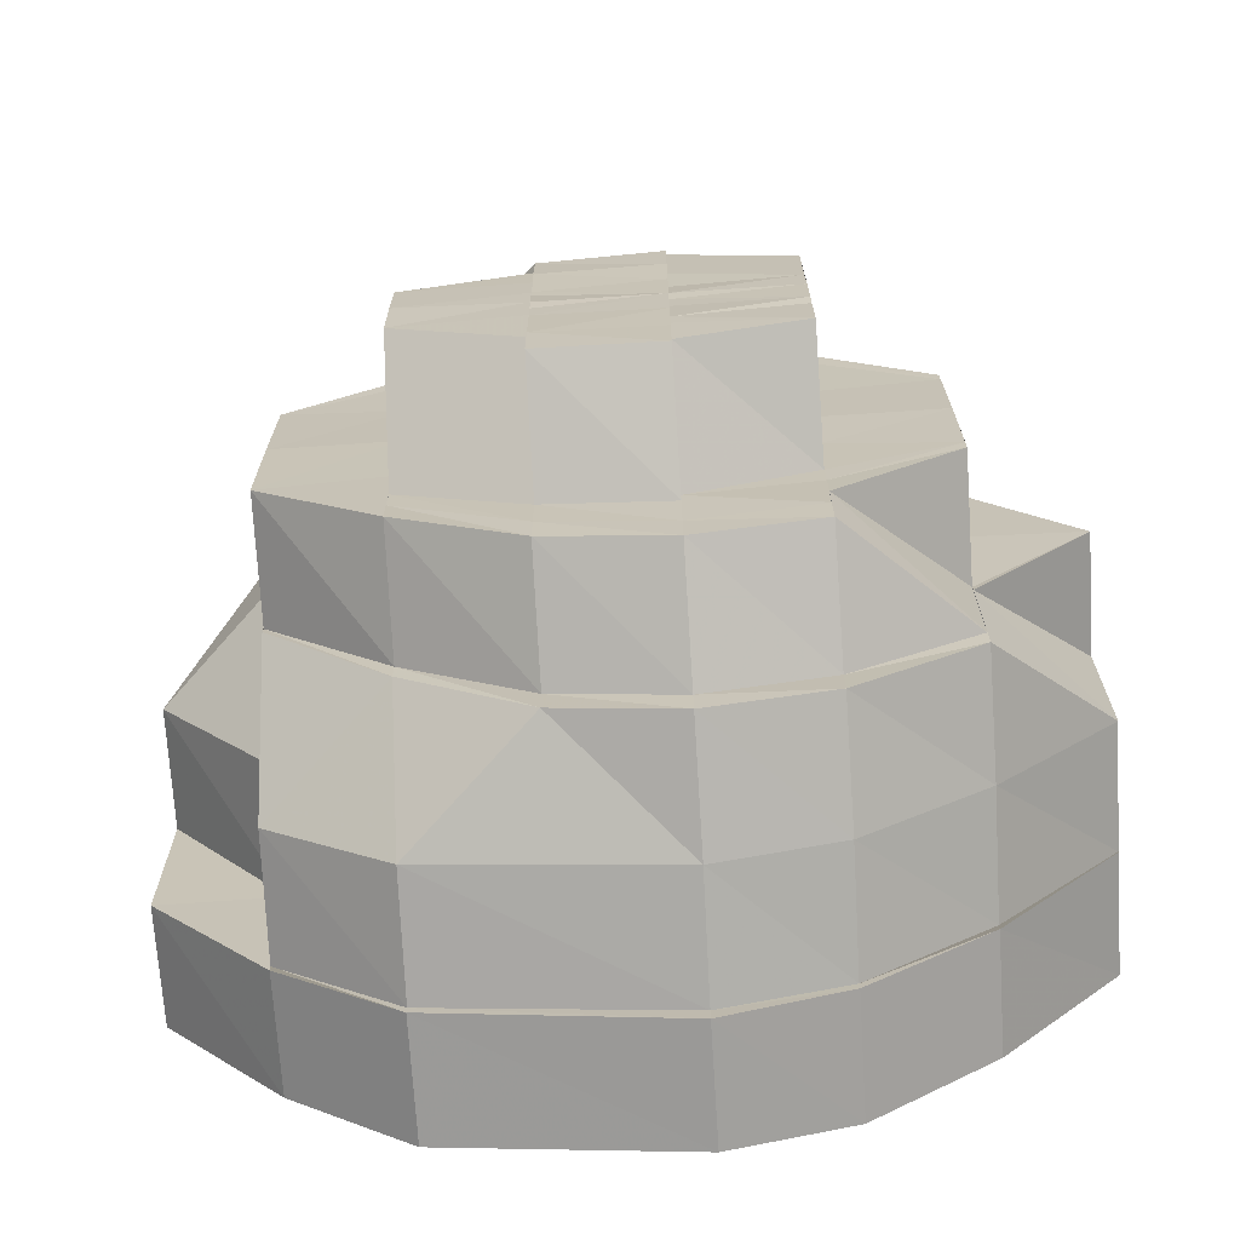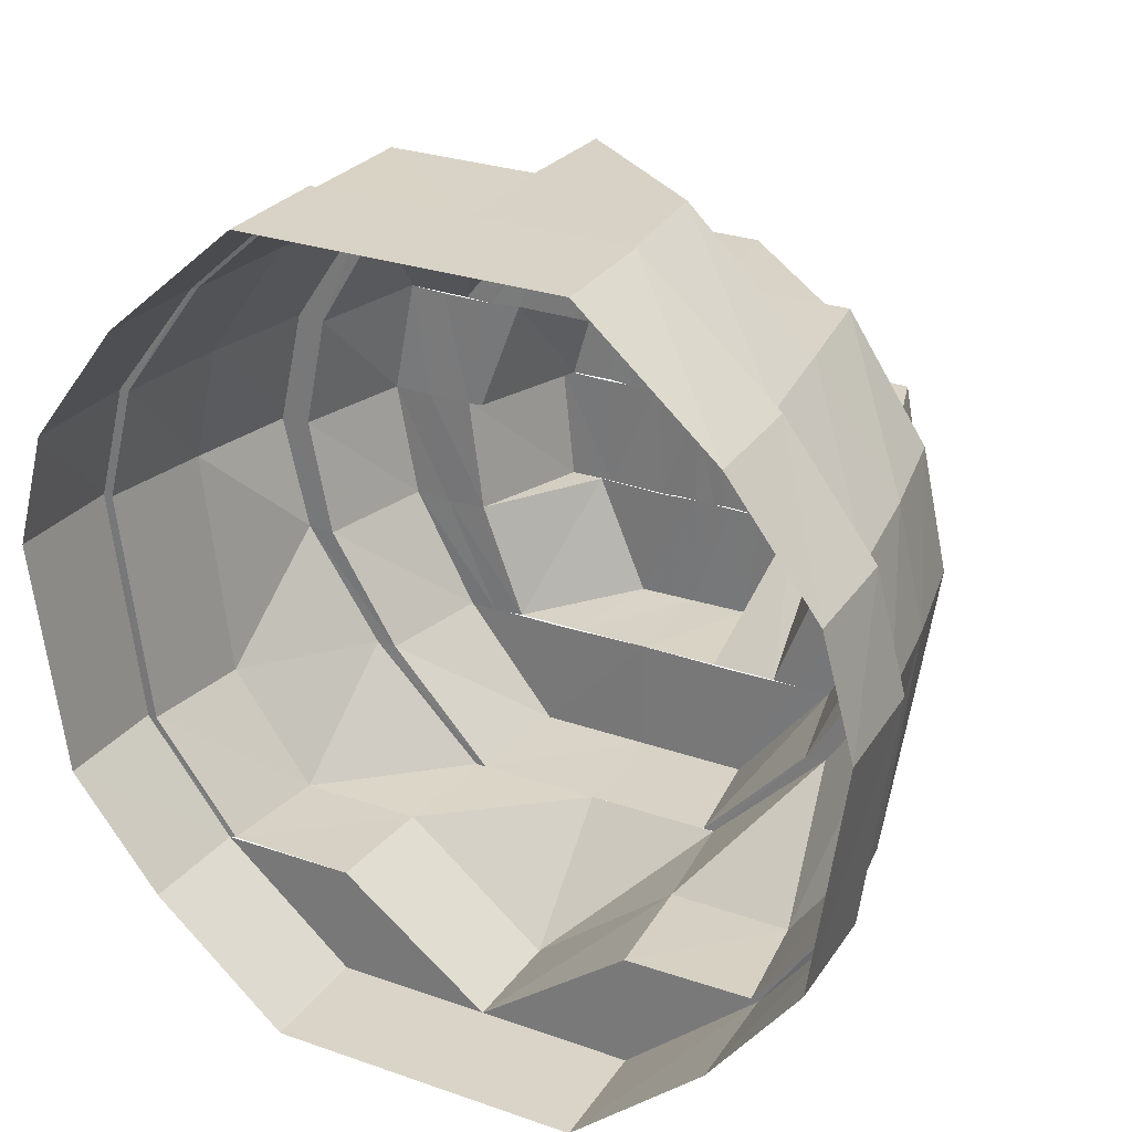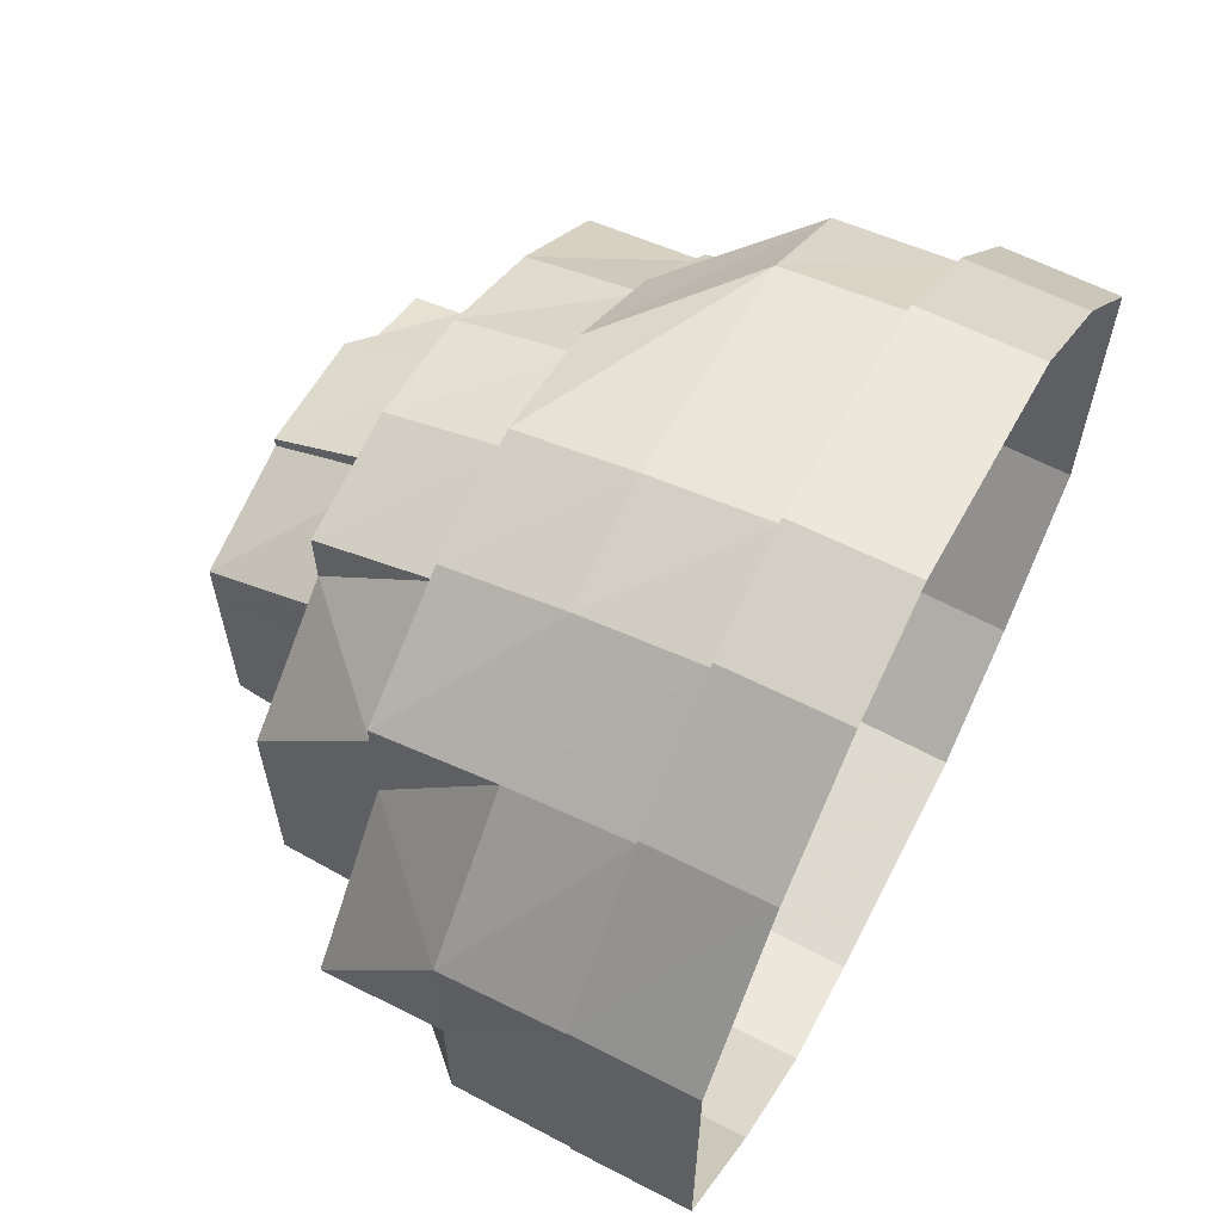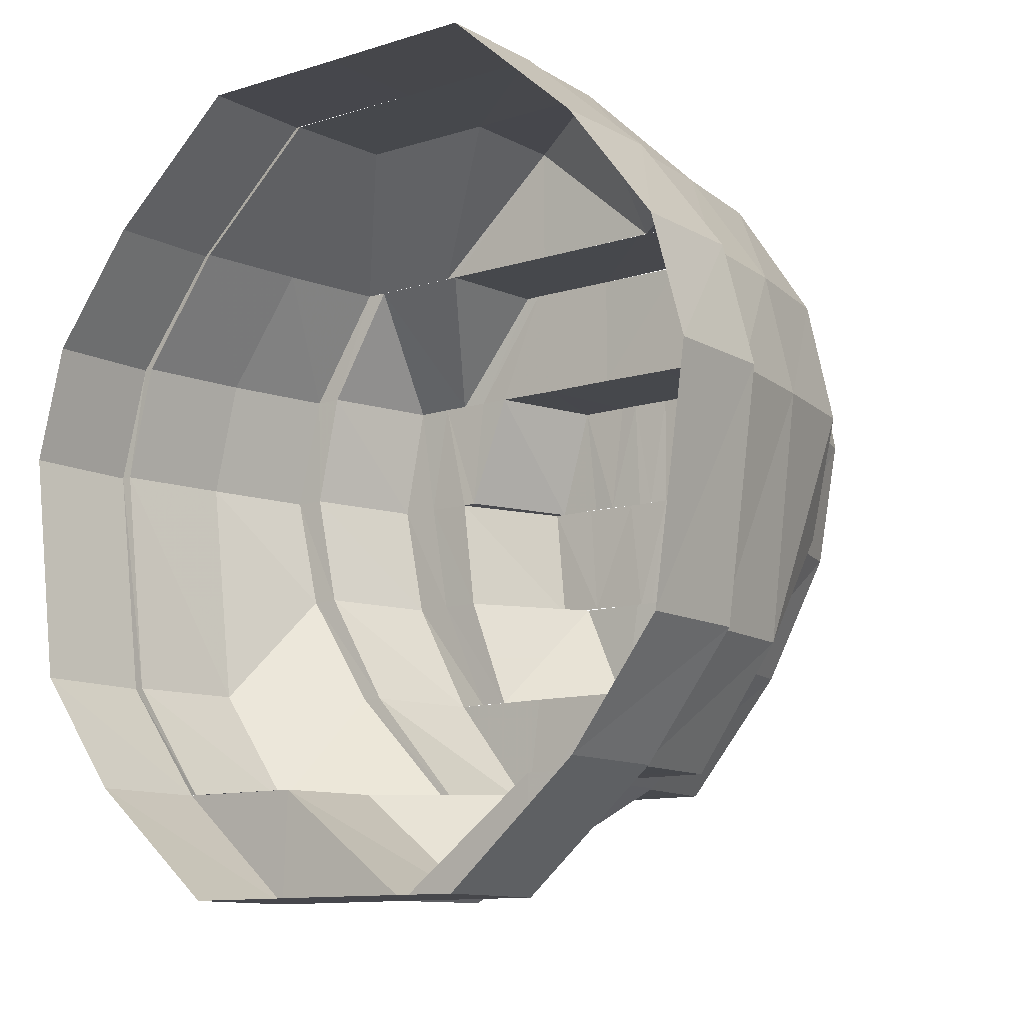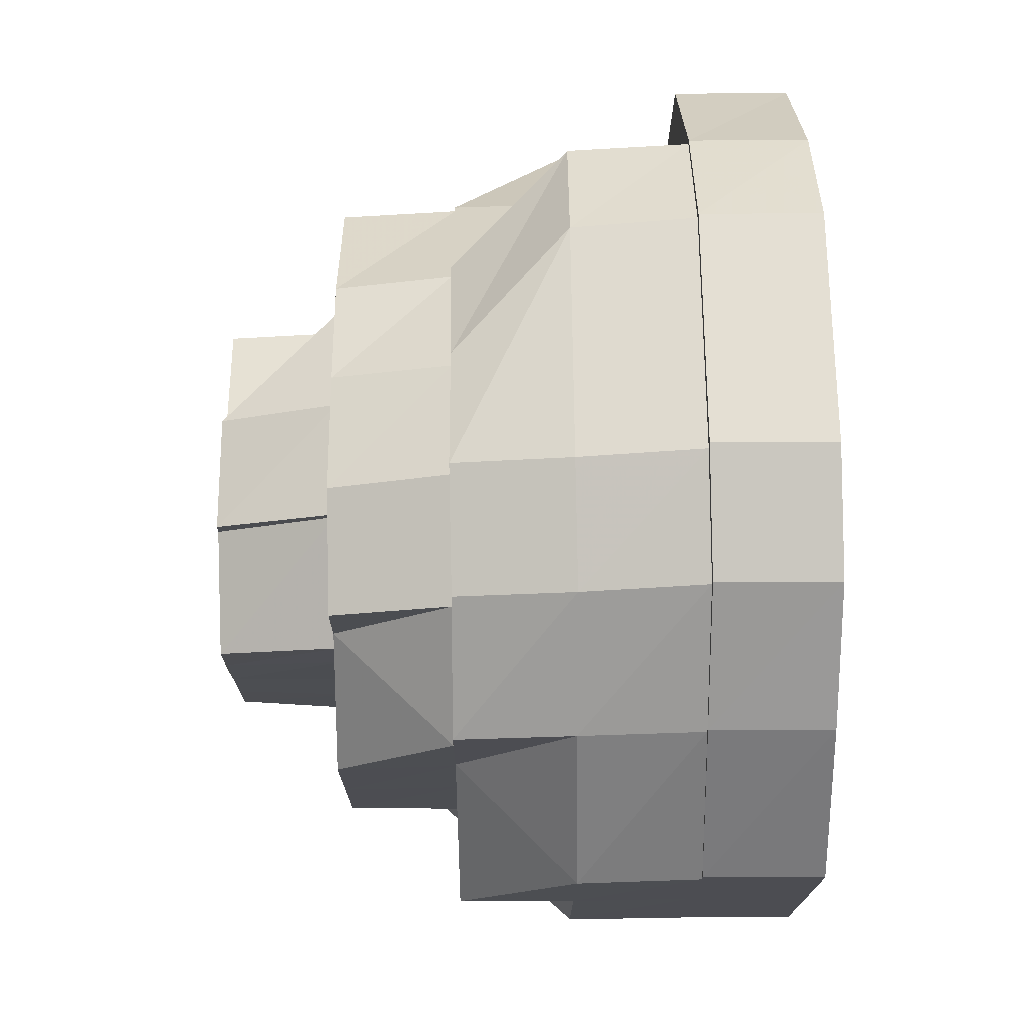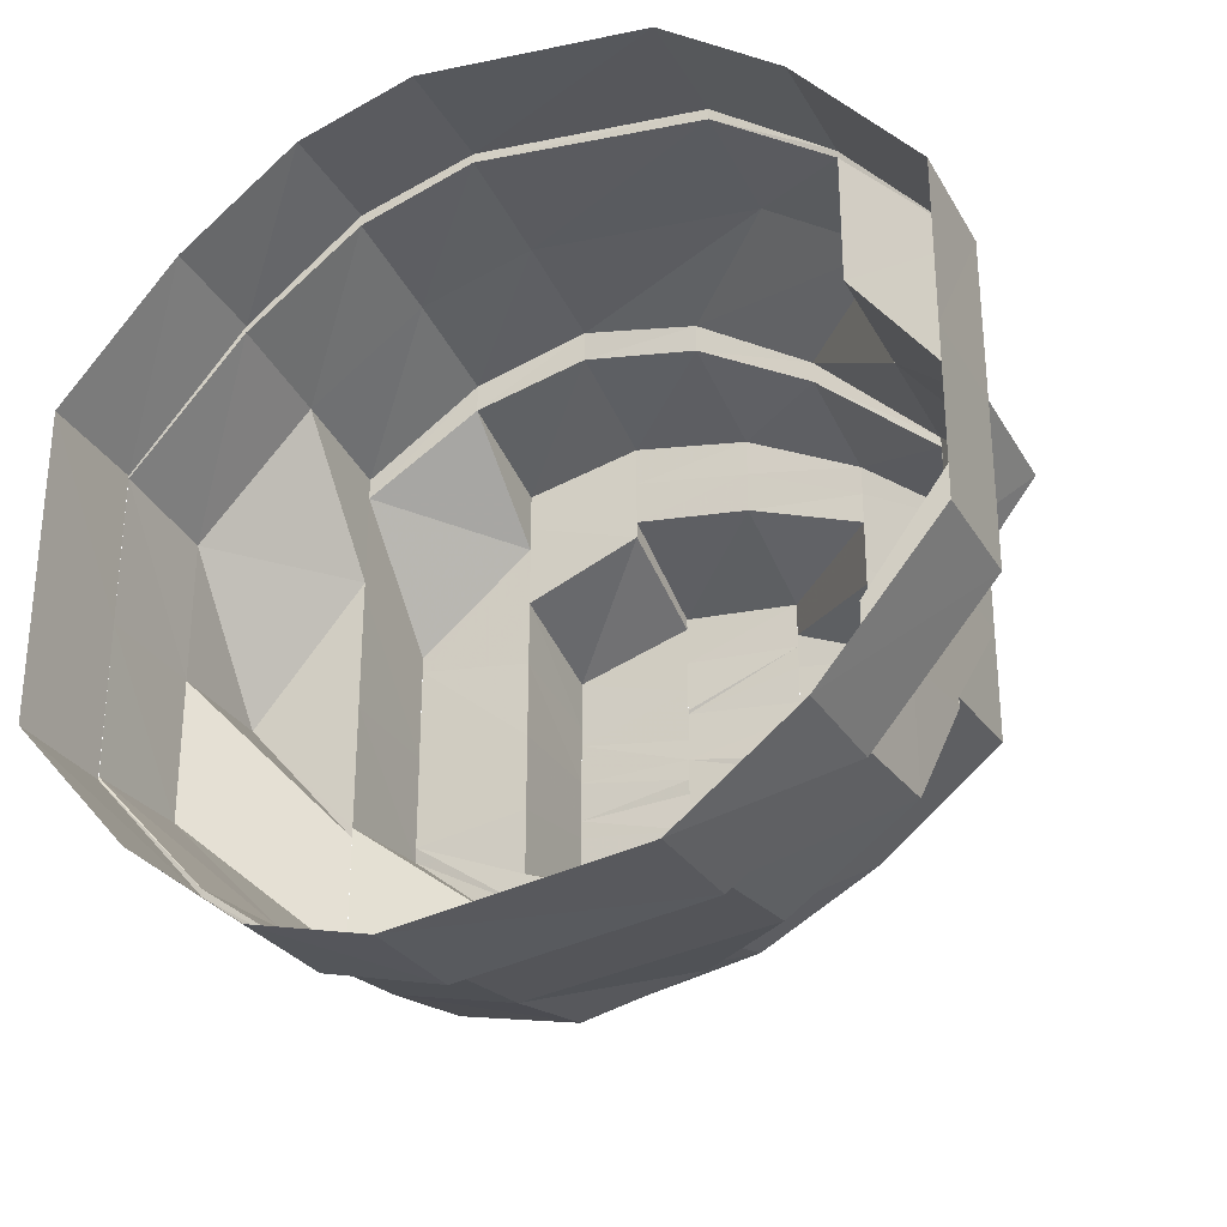
<metadata>
{"format":"obj","ext":"obj","renderer":"f3d","projection":"perspective","resolution":1024,"background":"white","views":[{"elev":-69.6,"azim":93.5,"up":"+Z"},{"elev":27.8,"azim":-62.2,"up":"+Y"},{"elev":62.9,"azim":-152.4,"up":"+Z"},{"elev":-11.1,"azim":-52.4,"up":"+Y"},{"elev":73.5,"azim":179.4,"up":"+Z"},{"elev":-29.8,"azim":-64.5,"up":"+Z"}]}
</metadata>
<code>
o 4865
v 2227 1858 10.48
v 2227 1858 10.47
v 2227 1858 10.48
v 2227 1858 10.45
v 2227 1858 10.47
v 2227 1858 10.48
v 2227 1858 10.47
v 2227 1858 10.45
v 2227 1858 10.49
v 2227 1858 10.45
v 2227 1858 10.45
v 2227 1858 10.45
v 2227 1858 10.49
v 2227 1858 10.49
v 2227 1858 10.5
v 2227 1858 10.5
v 2227 1858 10.49
v 2227 1858 10.51
v 2227 1858 10.5
v 2227 1858 10.5
v 2227 1858 10.51
v 2227 1858 10.51
v 2227 1858 10.51
v 2227 1858 10.51
v 2227 1858 10.51
v 2227 1858 10.51
v 2227 1858 10.51
v 2227 1858 10.51
v 2227 1858 10.51
v 2227 1858 10.5
v 2227 1858 10.51
v 2227 1858 10.51
v 2227 1858 10.5
v 2227 1858 10.49
v 2227 1858 10.5
v 2227 1858 10.5
v 2227 1858 10.49
v 2227 1858 10.49
v 2227 1858 10.49
v 2227 1858 10.48
v 2227 1858 10.48
v 2227 1858 10.47
v 2227 1858 10.47
v 2227 1858 10.45
v 2227 1858 10.47
v 2227 1858 10.45
v 2227 1858 10.47
v 2227 1858 10.45
v 2227 1858 10.45
v 2227 1858 10.45
v 2227 1858 10.45
v 2227 1858 10.44
v 2227 1858 10.45
v 2227 1858 10.45
v 2227 1858 10.44
v 2227 1858 10.44
v 2227 1858 10.44
v 2227 1858 10.45
v 2227 1858 10.45
v 2227 1858 10.45
v 2227 1858 10.48
v 2227 1858 10.47
v 2227 1858 10.47
v 2227 1858 10.45
v 2227 1858 10.47
v 2227 1858 10.45
v 2227 1858 10.45
v 2227 1858 10.44
v 2227 1858 10.45
v 2227 1858 10.45
v 2227 1858 10.44
v 2227 1858 10.45
v 2227 1858 10.45
v 2227 1858 10.47
v 2227 1858 10.45
v 2227 1858 10.47
v 2227 1858 10.46
v 2227 1858 10.48
v 2227 1858 10.45
v 2227 1858 10.45
v 2227 1858 10.47
v 2227 1858 10.48
v 2227 1858 10.46
v 2227 1858 10.48
v 2227 1858 10.47
v 2227 1858 10.47
v 2227 1858 10.48
v 2227 1858 10.47
v 2227 1858 10.46
v 2227 1858 10.48
v 2227 1858 10.47
v 2227 1858 10.49
v 2227 1858 10.5
v 2227 1858 10.49
v 2227 1858 10.49
v 2227 1858 10.46
v 2227 1858 10.46
v 2227 1858 10.49
v 2227 1858 10.5
v 2227 1858 10.49
v 2227 1858 10.49
v 2227 1858 10.5
v 2227 1858 10.49
v 2227 1858 10.49
v 2227 1858 10.5
v 2227 1858 10.49
v 2227 1858 10.5
v 2227 1858 10.5
v 2227 1858 10.51
v 2227 1858 10.51
v 2227 1858 10.5
v 2227 1858 10.5
v 2227 1858 10.49
v 2227 1858 10.48
v 2227 1858 10.49
v 2227 1858 10.51
v 2227 1858 10.51
v 2227 1858 10.51
v 2227 1858 10.51
v 2227 1858 10.51
v 2227 1858 10.51
v 2227 1858 10.5
v 2227 1858 10.5
v 2227 1858 10.49
v 2227 1858 10.49
v 2227 1858 10.51
v 2227 1858 10.51
v 2227 1858 10.51
v 2227 1858 10.51
v 2227 1858 10.5
v 2227 1858 10.51
v 2227 1858 10.51
v 2227 1858 10.51
v 2227 1858 10.51
v 2227 1858 10.5
v 2227 1858 10.51
v 2227 1858 10.5
v 2227 1858 10.5
v 2227 1858 10.5
v 2227 1858 10.49
v 2227 1858 10.5
v 2227 1858 10.5
v 2227 1858 10.51
v 2227 1858 10.5
v 2227 1858 10.5
v 2227 1858 10.5
v 2227 1858 10.49
v 2227 1858 10.49
v 2227 1858 10.49
v 2227 1858 10.49
v 2227 1858 10.48
v 2227 1858 10.49
v 2227 1858 10.48
v 2227 1858 10.48
v 2227 1858 10.48
v 2227 1858 10.49
v 2227 1858 10.47
v 2227 1858 10.47
v 2227 1858 10.47
v 2227 1858 10.48
v 2227 1858 10.47
v 2227 1858 10.47
v 2227 1858 10.47
v 2227 1858 10.47
v 2227 1858 10.47
v 2227 1858 10.46
v 2227 1858 10.47
v 2227 1858 10.46
v 2227 1858 10.47
v 2227 1858 10.46
v 2227 1858 10.46
v 2227 1858 10.47
v 2227 1858 10.47
v 2227 1858 10.47
v 2227 1858 10.47
v 2227 1858 10.47
v 2227 1858 10.47
v 2227 1858 10.47
v 2227 1858 10.47
v 2227 1858 10.47
v 2227 1858 10.46
v 2227 1858 10.46
v 2227 1858 10.48
v 2227 1858 10.47
v 2227 1858 10.48
v 2227 1858 10.48
v 2227 1858 10.48
v 2227 1858 10.48
v 2227 1858 10.49
v 2227 1858 10.48
v 2227 1858 10.48
v 2227 1858 10.48
v 2227 1858 10.49
v 2227 1858 10.49
v 2227 1858 10.48
v 2227 1858 10.48
v 2227 1858 10.49
v 2227 1858 10.5
v 2227 1858 10.49
v 2227 1858 10.49
v 2227 1858 10.5
v 2227 1858 10.5
v 2227 1858 10.5
v 2227 1858 10.5
v 2227 1858 10.5
v 2227 1858 10.5
v 2227 1858 10.5
v 2227 1858 10.49
v 2227 1858 10.49
v 2227 1858 10.49
v 2227 1858 10.5
v 2227 1858 10.49
v 2227 1858 10.5
v 2227 1858 10.49
v 2227 1858 10.49
v 2227 1858 10.49
v 2227 1858 10.48
v 2227 1858 10.49
v 2227 1858 10.49
v 2227 1858 10.49
v 2227 1858 10.49
v 2227 1858 10.49
v 2227 1858 10.49
v 2227 1858 10.48
v 2227 1858 10.48
v 2227 1858 10.48
v 2227 1858 10.49
v 2227 1858 10.48
v 2227 1858 10.48
v 2227 1858 10.49
v 2227 1858 10.48
v 2227 1858 10.48
v 2227 1858 10.48
v 2227 1858 10.48
v 2227 1858 10.48
v 2227 1858 10.47
v 2227 1858 10.47
v 2227 1858 10.47
v 2227 1858 10.47
v 2227 1858 10.46
v 2227 1858 10.47
v 2227 1858 10.48
v 2227 1858 10.47
v 2227 1858 10.48
v 2227 1858 10.48
v 2227 1858 10.48
v 2227 1858 10.47
v 2227 1858 10.48
v 2227 1858 10.47
v 2227 1858 10.46
v 2227 1858 10.47
v 2227 1858 10.47
v 2227 1858 10.47
v 2227 1858 10.46
v 2227 1858 10.48
v 2227 1858 10.47
v 2227 1858 10.48
v 2227 1858 10.47
v 2227 1858 10.46
v 2227 1858 10.47
v 2227 1858 10.47
v 2227 1858 10.47
v 2227 1858 10.46
v 2227 1858 10.46
v 2227 1858 10.46
v 2227 1858 10.46
v 2227 1858 10.46
v 2227 1858 10.46
v 2227 1858 10.46
v 2227 1858 10.46
v 2227 1858 10.47
v 2227 1858 10.46
v 2227 1858 10.45
v 2227 1858 10.45
v 2227 1858 10.45
v 2227 1858 10.45
v 2227 1858 10.46
v 2227 1858 10.46
v 2227 1858 10.47
v 2227 1858 10.46
v 2227 1858 10.47
v 2227 1858 10.48
v 2227 1858 10.46
v 2227 1858 10.47
v 2227 1858 10.45
v 2227 1858 10.46
v 2227 1858 10.45
v 2227 1858 10.45
v 2227 1858 10.45
v 2227 1858 10.45
v 2227 1858 10.45
v 2227 1858 10.45
v 2227 1858 10.44
v 2227 1858 10.45
v 2227 1858 10.45
v 2227 1858 10.47
v 2227 1858 10.46
v 2227 1858 10.45
v 2227 1858 10.46
v 2227 1858 10.47
v 2227 1858 10.47
v 2227 1858 10.47
v 2227 1858 10.48
v 2227 1858 10.47
v 2227 1858 10.48
v 2227 1858 10.49
v 2227 1858 10.48
v 2227 1858 10.47
v 2227 1858 10.48
v 2227 1858 10.49
v 2227 1858 10.49
v 2227 1858 10.5
v 2227 1858 10.5
v 2227 1858 10.5
v 2227 1858 10.46
v 2227 1858 10.46
v 2227 1858 10.47
f 1 2 3
f 2 4 5
f 6 2 7
f 7 4 8
f 9 1 6
f 4 10 11
f 8 10 12
f 13 1 14
f 15 13 9
f 16 14 17
f 18 19 16
f 20 13 19
f 21 20 15
f 22 23 18
f 24 20 23
f 25 24 21
f 26 27 22
f 28 24 27
f 29 28 25
f 30 31 26
f 32 28 31
f 33 32 29
f 34 35 30
f 36 32 35
f 37 36 33
f 38 36 39
f 40 38 39
f 41 38 40
f 42 41 40
f 43 41 42
f 44 42 45
f 46 43 47
f 48 49 44
f 50 43 49
f 51 50 46
f 52 53 48
f 54 50 53
f 55 54 51
f 12 56 55
f 56 54 57
f 58 57 52
f 10 56 59
f 60 59 58
f 61 62 63
f 62 64 65
f 64 66 67
f 66 68 69
f 68 70 71
f 70 72 73
f 72 74 75
f 65 67 76
f 76 67 77
f 78 65 76
f 79 80 77
f 76 77 81
f 82 76 81
f 78 76 82
f 81 77 83
f 84 85 78
f 81 83 86
f 82 86 87
f 88 83 89
f 90 86 91
f 92 82 90
f 93 94 92
f 94 82 95
f 91 96 97
f 98 78 82
f 99 98 100
f 101 78 98
f 101 3 78
f 102 101 103
f 104 84 101
f 105 106 101
f 107 104 105
f 105 101 108
f 109 107 110
f 110 111 105
f 112 113 111
f 113 114 115
f 116 112 117
f 118 116 119
f 120 118 121
f 122 120 123
f 124 122 125
f 126 117 110
f 127 119 126
f 128 109 126
f 129 128 127
f 130 127 131
f 127 126 132
f 126 110 133
f 132 126 133
f 133 110 134
f 110 105 134
f 134 105 108
f 132 133 135
f 133 134 136
f 135 133 136
f 134 108 137
f 136 134 137
f 137 108 138
f 139 140 138
f 141 132 135
f 142 143 141
f 135 136 144
f 137 138 145
f 141 135 146
f 146 135 144
f 147 141 146
f 148 141 147
f 147 146 149
f 149 146 150
f 151 148 147
f 149 150 152
f 153 148 151
f 151 149 154
f 155 149 156
f 157 151 155
f 158 153 151
f 159 160 158
f 161 162 157
f 162 151 163
f 164 163 165
f 166 158 162
f 166 162 167
f 168 169 166
f 170 166 167
f 171 166 170
f 170 167 172
f 173 170 172
f 172 167 174
f 172 174 175
f 175 174 176
f 177 178 174
f 179 180 176
f 181 171 182
f 178 183 184
f 176 184 185
f 176 185 186
f 186 185 187
f 185 188 187
f 183 189 188
f 184 154 188
f 187 188 190
f 188 191 190
f 188 152 192
f 152 193 192
f 192 193 194
f 191 194 195
f 191 195 196
f 190 191 196
f 194 197 195
f 197 198 199
f 193 200 194
f 194 200 197
f 193 201 200
f 200 202 197
f 201 203 200
f 203 204 202
f 201 205 203
f 144 205 201
f 144 136 205
f 136 137 205
f 205 137 145
f 205 145 203
f 203 145 204
f 145 206 204
f 145 138 206
f 207 208 206
f 204 206 209
f 202 204 210
f 204 209 210
f 211 210 212
f 213 214 209
f 210 209 215
f 209 95 216
f 214 217 216
f 210 215 218
f 219 210 218
f 218 215 220
f 215 221 220
f 219 218 222
f 222 218 223
f 222 223 224
f 224 223 225
f 223 226 225
f 227 221 228
f 225 226 229
f 225 229 190
f 230 231 226
f 229 232 190
f 232 233 190
f 233 234 190
f 234 235 190
f 235 236 190
f 235 237 236
f 237 238 236
f 237 173 238
f 239 173 237
f 239 240 241
f 242 243 233
f 231 242 244
f 244 245 233
f 226 246 244
f 233 247 248
f 247 249 248
f 249 250 251
f 247 252 249
f 253 252 247
f 252 254 249
f 255 253 256
f 257 253 245
f 228 257 255
f 221 257 246
f 216 87 257
f 217 258 257
f 258 259 260
f 257 261 260
f 262 263 261
f 264 265 252
f 252 265 254
f 264 266 265
f 267 266 264
f 265 268 254
f 254 268 269
f 270 269 271
f 268 171 269
f 268 272 171
f 265 273 268
f 273 272 268
f 266 273 265
f 267 274 266
f 96 274 267
f 266 275 273
f 274 275 266
f 273 276 272
f 275 276 273
f 276 277 272
f 272 277 278
f 277 279 278
f 276 280 277
f 281 282 279
f 283 279 284
f 285 286 276
f 275 287 276
f 288 287 275
f 274 288 275
f 288 289 287
f 290 288 274
f 96 290 274
f 83 290 96
f 290 291 288
f 291 289 288
f 83 292 290
f 292 291 290
f 77 292 83
f 77 69 292
f 292 71 291
f 291 73 289
f 80 293 292
f 293 294 291
f 294 295 289
f 295 296 297
f 289 297 287
f 289 75 297
f 298 297 299
f 297 300 301
f 297 301 280
f 280 301 302
f 300 40 301
f 301 303 302
f 301 40 303
f 40 125 303
f 304 303 305
f 303 125 306
f 303 306 307
f 308 307 309
f 307 306 310
f 307 310 153
f 311 312 306
f 306 313 310
f 312 129 313
f 306 123 313
f 310 313 314
f 313 127 314
f 313 121 127
f 315 316 317

</code>
